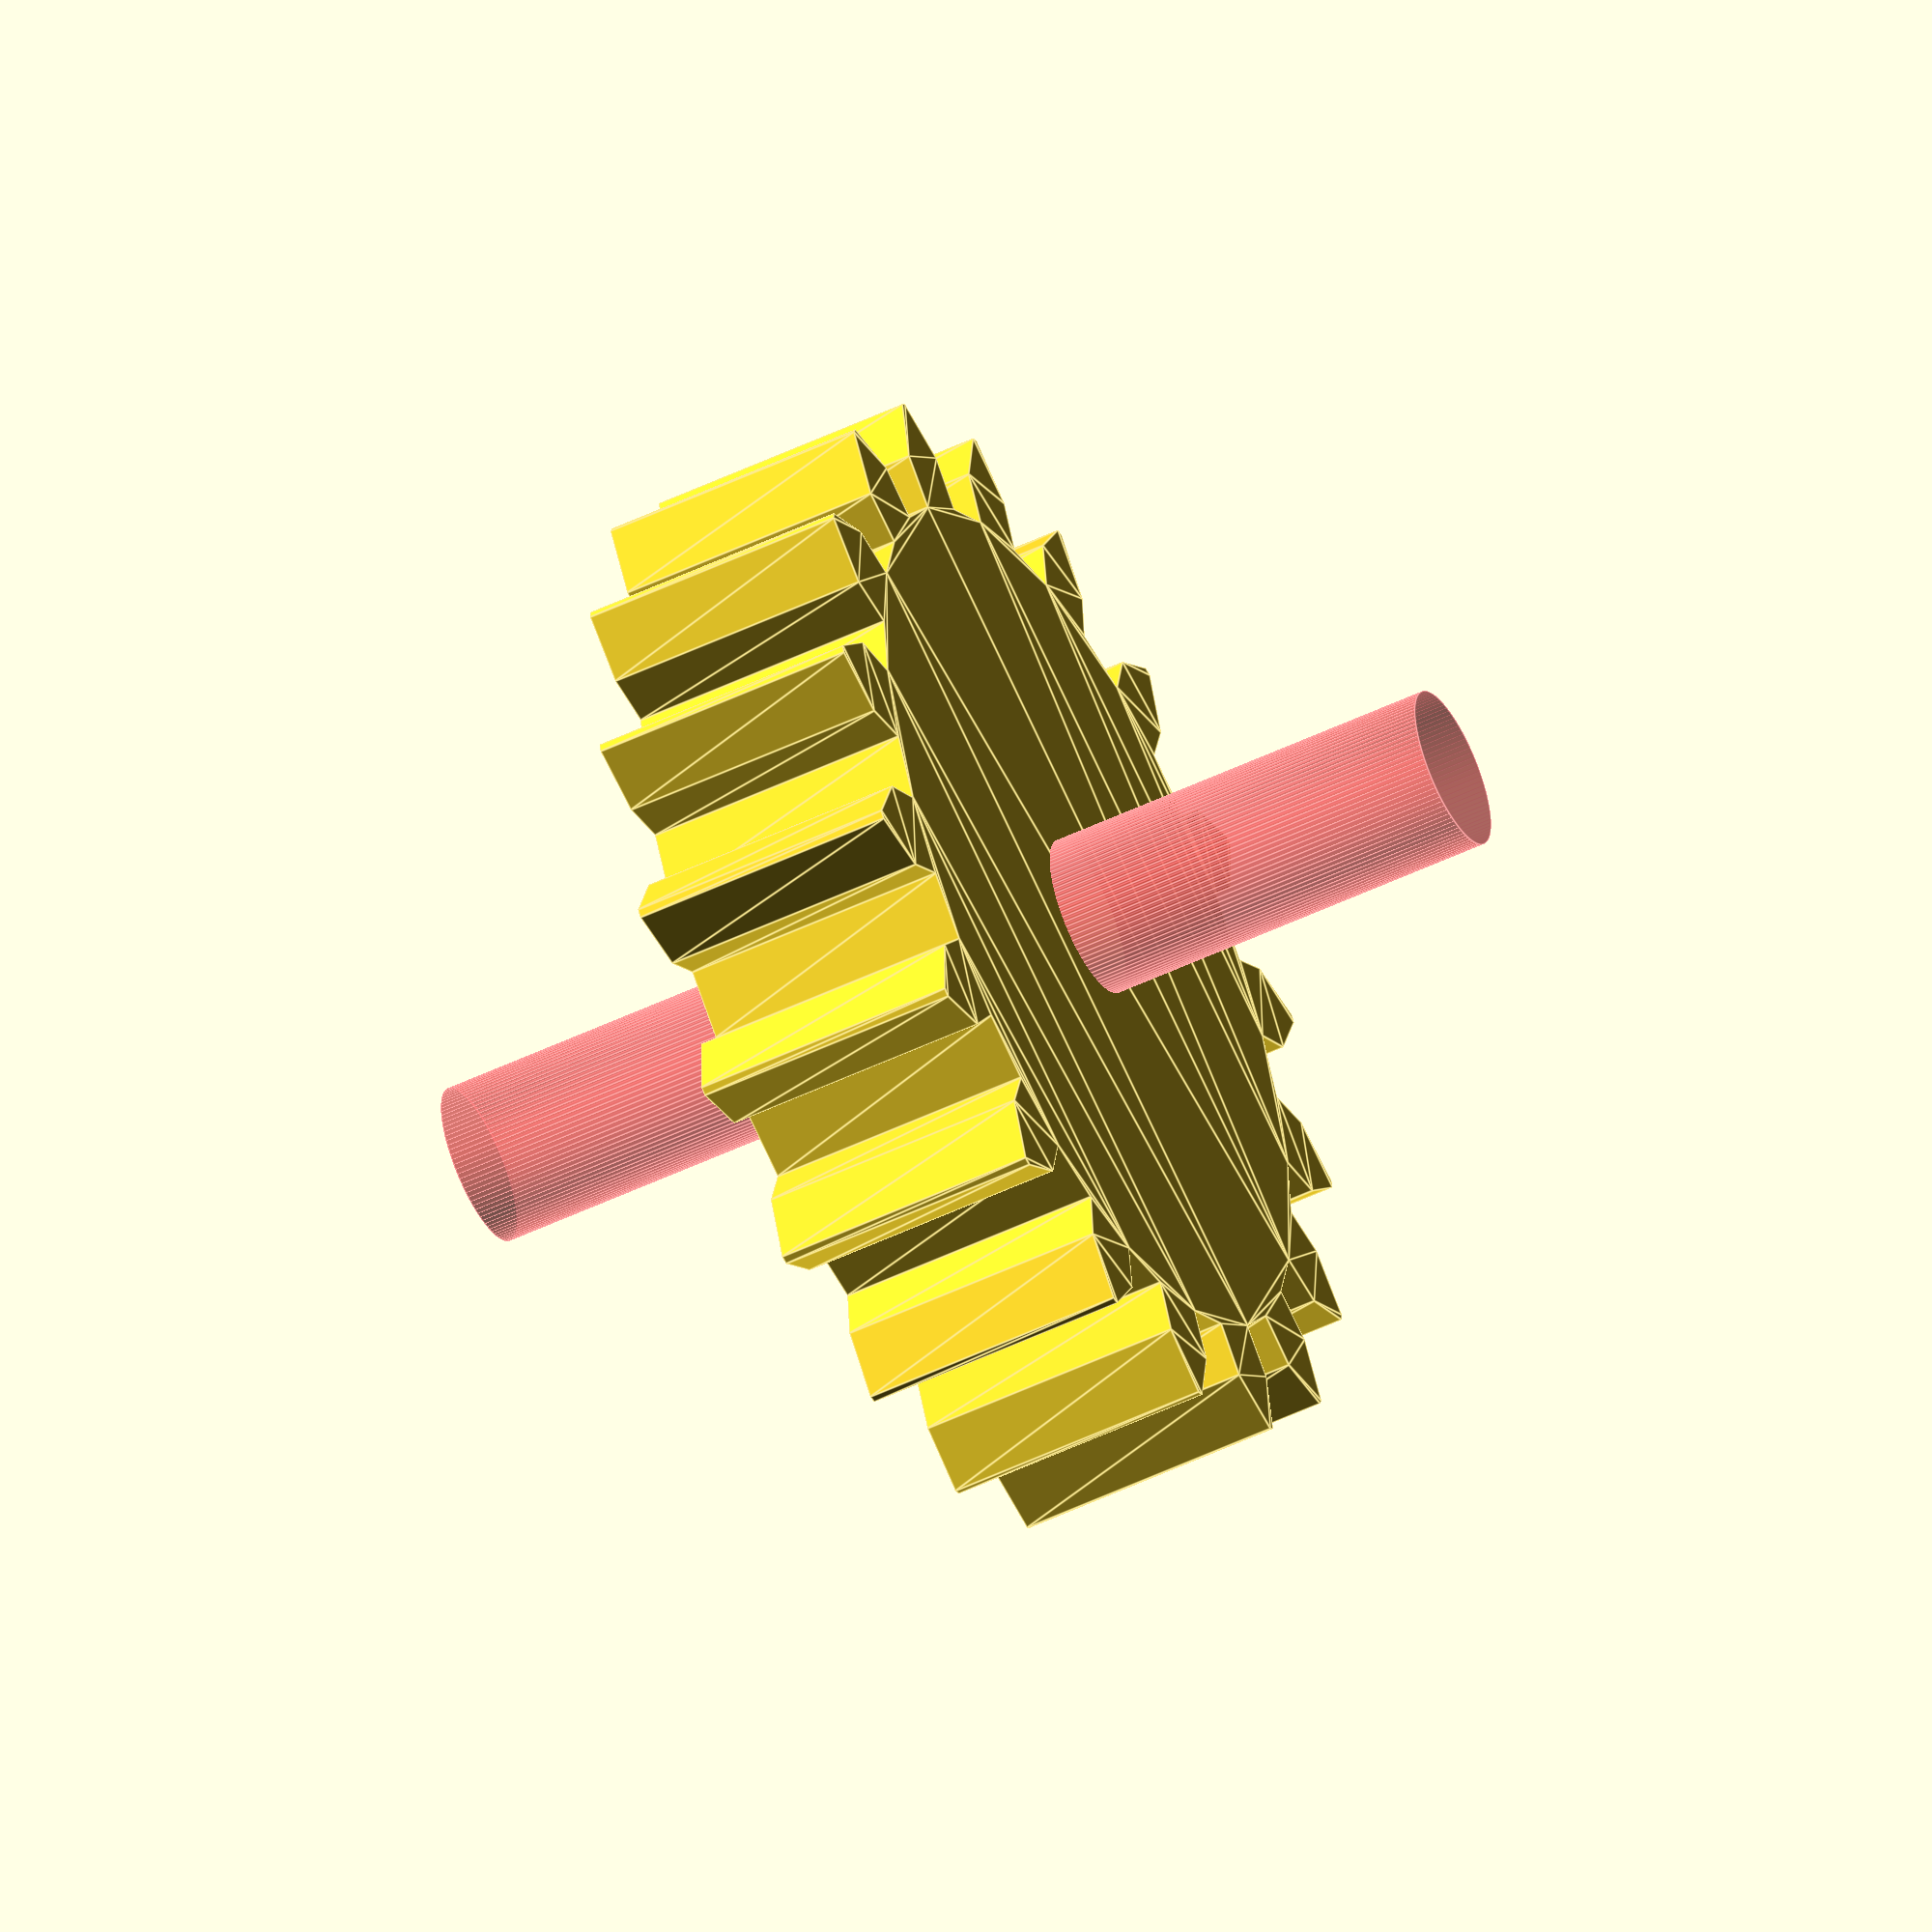
<openscad>
height = 5;
type = "Spur"; // [Spur,Cog,Double Helix, Single Helix]
teeth = 18;	//	[18:50]

hole = "Yes"; //[Yes,No]
rotate_Offset_double_Helix_only = 5; //[0:20]

holeSize = 1.5;//don't make too big or your gear will disappear
scale = 100;//this is here temperarily I would not reccomend changing!


if (type == "Spur")
{
if(hole == "Yes")
{
hole();
}
else
{
spur();
}
}
else if(type == "Cog")
{
if(hole == "Yes")
{
hole();
}
else
{
cog();
}
}
else if(type == "Double Helix")
{

if(hole == "Yes")
{
hole();
}
else
{
double_helix();
}
}
else if (type == "Single Helix")
{
if(hole == "Yes")
{
hole();
}
else
{
single_helix();
}
}


module gear(number_of_teeth,
		circular_pitch=false, diametral_pitch=false,
		pressure_angle=20, clearance = 0)
{

	//Convert diametrial pitch to our native circular pitch
	circular_pitch = (circular_pitch!=false?circular_pitch:180/diametral_pitch);

	// Pitch diameter: Diameter of pitch circle.
	pitch_diameter  =  number_of_teeth * circular_pitch / 180;
	pitch_radius = pitch_diameter/2;

	// Base Circle
	base_diameter = pitch_diameter*cos(pressure_angle);
	base_radius = base_diameter/2;

	// Diametrial pitch: Number of teeth per unit length.
	pitch_diametrial = number_of_teeth / pitch_diameter;

	// Addendum: Radial distance from pitch circle to outside circle.
	addendum = 1/pitch_diametrial;

	//Outer Circle
	outer_radius = pitch_radius+addendum;
	outer_diameter = outer_radius*2;

	// Dedendum: Radial distance from pitch circle to root diameter
	dedendum = addendum + clearance;

	// Root diameter: Diameter of bottom of tooth spaces.
	root_radius = pitch_radius-dedendum;
	root_diameter = root_radius * 2;

	half_thick_angle = 360 / (4 * number_of_teeth);

	union()
	{
		rotate(half_thick_angle) circle($fn=number_of_teeth*2, r=root_radius*1.001);

		for (i= [1:number_of_teeth])
		//for (i = [0])
		{
			rotate([0,0,i*360/number_of_teeth])
			{
				involute_gear_tooth(
					pitch_radius = pitch_radius,
					root_radius = root_radius,
					base_radius = base_radius-6,
					outer_radius = outer_radius,
					half_thick_angle = half_thick_angle);
			}
		}
	}
}


module involute_gear_tooth(
					pitch_radius,
					root_radius,
					base_radius,
					outer_radius,
					half_thick_angle
					)
{
	pitch_to_base_angle  = involute_intersect_angle( base_radius, pitch_radius );

	outer_to_base_angle = involute_intersect_angle( base_radius/2, outer_radius*1);

	base1 = 0 - pitch_to_base_angle - half_thick_angle;
	pitch1 = 0 - half_thick_angle;
	outer1 = outer_to_base_angle - pitch_to_base_angle - half_thick_angle;

	b1 = polar_to_cartesian([ base1, base_radius ]);
	p1 = polar_to_cartesian([ pitch1, pitch_radius ]);
	o1 = polar_to_cartesian([ outer1, outer_radius ]);

	b2 = polar_to_cartesian([ -base1, base_radius ]);
	p2 = polar_to_cartesian([ -pitch1, pitch_radius ]);
	o2 = polar_to_cartesian([ -outer1, outer_radius ]);

	// ( root_radius > base_radius variables )
		pitch_to_root_angle = pitch_to_base_angle - involute_intersect_angle(base_radius, root_radius );
		root1 = pitch1 - pitch_to_root_angle;
		root2 = -pitch1 + pitch_to_root_angle;
		r1_t =  polar_to_cartesian([ root1, root_radius ]);
		r2_t =  polar_to_cartesian([ -root1, root_radius ]);

	// ( else )
		r1_f =  polar_to_cartesian([ base1, root_radius ]);
		r2_f =  polar_to_cartesian([ -base1, root_radius ]);

	if (root_radius > base_radius)
	{
		//echo("true");
		polygon( points = [
			r1_t,p1,o1,o2,p2,r2_t
		], convexity = 3);
	}
	else
	{
		polygon( points = [
			r1_f, b1,p1,o1,o2,p2,b2,r2_f
		], convexity = 3);
	}

}

// Mathematical Functions
//===============

// Finds the angle of the involute about the base radius at the given distance (radius) from it's center.
//source: http://www.mathhelpforum.com/math-help/geometry/136011-circle-involute-solving-y-any-given-x.html

function involute_intersect_angle(base_radius, radius) = sqrt( pow(radius/base_radius,2) - 1);



// Polar coord [angle, radius] to cartesian coord [x,y]

function polar_to_cartesian(polar) = [
	polar[1]*cos(polar[0]),
	polar[1]*sin(polar[0])
];


// Test Cases
//===============

module test_gears()
{
	gear(number_of_teeth=51,circular_pitch=200);
	translate([0, 50])gear(number_of_teeth=17,circular_pitch=200);
	translate([-50,0]) gear(number_of_teeth=17,diametral_pitch=1);
}
module cog()
{
		gear(number_of_teeth=teeth,diametral_pitch=scale/100);

}
module single_helix()
{
	translate([50,0]);
	{
	linear_extrude(height = height, center = true, convexity = 10, twist = -45)
	 gear(number_of_teeth=teeth,diametral_pitch=scale/100);
	}
}
module double_helix()
{



linear_extrude(height = height, center = true, convexity = 10, twist = -45)
	 gear(number_of_teeth=teeth,diametral_pitch=scale/100);
	translate([0,0,height])
	rotate([0,0,rotate_Offset_double_Helix_only])
 linear_extrude(height = height, center = true, convexity = 10, twist = 45)
	 gear(number_of_teeth=teeth,diametral_pitch=scale/100);

}
module spur()
{

		translate([0,0]) linear_extrude(height = height, center = true, convexity = 10, twist = 0)
	 gear(number_of_teeth=teeth,diametral_pitch=1);


}

module demo_3d_gears()
{
	//double helical gear
	// (helics don't line up perfectly - for display purposes only ;)
	translate([50,0])
	{
	linear_extrude(height = 10, center = true, convexity = 10, twist = -45)
	 gear(number_of_teeth=17,diametral_pitch=1);
	translate([0,0,10]) linear_extrude(height = height, center = true, convexity = 10, twist = 45)
	 gear(number_of_teeth=17,diametral_pitch=1);
	}

	//spur gear
	translate([0,-50]) linear_extrude(height = height, center = true, convexity = 10, twist = 0)
	 gear(number_of_teeth=17,diametral_pitch=1);

}
module hole() {
   difference() {
if(type == "Spur")
{
translate([0,0]) linear_extrude(height = height, center = true, convexity = 10, twist = 0)
	 gear(number_of_teeth=teeth,diametral_pitch=1);
}
else if(type == "Cog")
{
gear(number_of_teeth=teeth,diametral_pitch=scale/100);
}
else if (type == "Double Helix")
{
linear_extrude(height = height, center = true, convexity = 10, twist = -45)
	 gear(number_of_teeth=teeth,diametral_pitch=scale/100);
	translate([0,0,height])
	rotate([0,0,rotate_Offset_double_Helix_only])
 linear_extrude(height = height, center = true, convexity = 10, twist = 45)
	 gear(number_of_teeth=teeth,diametral_pitch=scale/100);

}
else if (type == "Single Helix")
{
linear_extrude(height = height, center = true, convexity = 10, twist = -45)
	 gear(number_of_teeth=teeth,diametral_pitch=scale/100);
}
# rotate ([0,0,0]) cylinder (h = height*4, r=holeSize, center = true, $fn=100);
}
}




module test_involute_curve()
{
	for (i=[0,1,2,3,4,5,6,7,8,9,10,11,12,13,14,15])
	{
		translate(polar_to_cartesian([involute_intersect_angle( 0.1,i) , i ])) circle($fn=15, r=0.5);
	}
}
</openscad>
<views>
elev=51.2 azim=336.3 roll=117.6 proj=o view=edges
</views>
